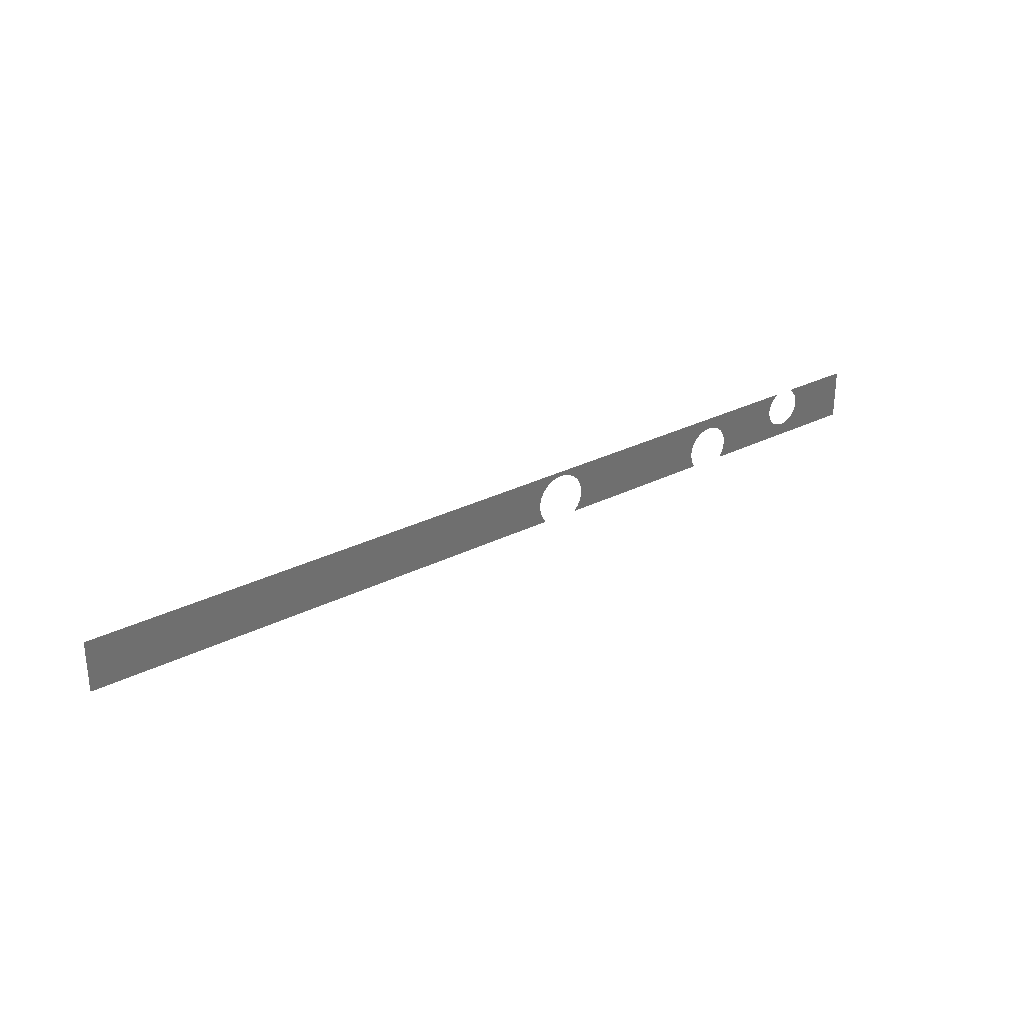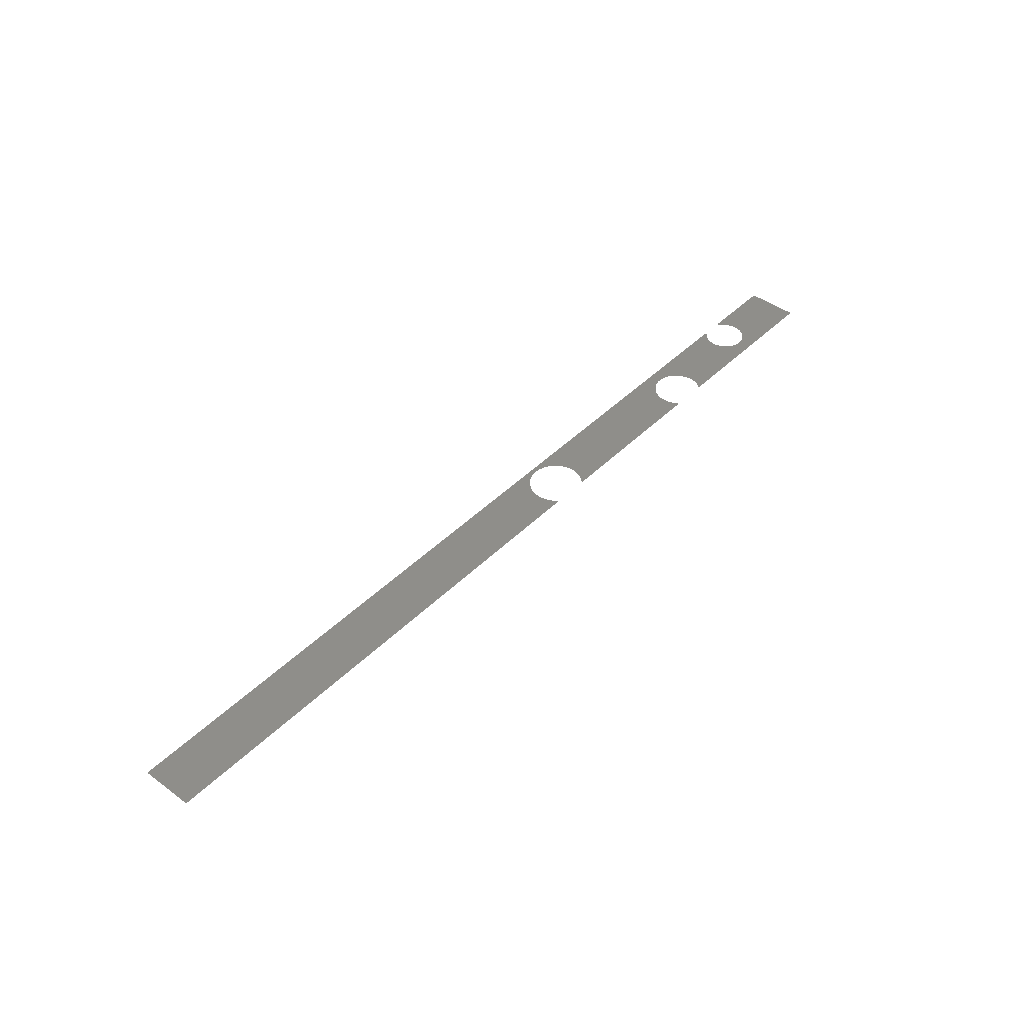
<metadata>
{"format":"step","ext":"step","renderer":"f3d","projection":"perspective","resolution":1024,"background":"white","views":[{"elev":28.9,"azim":-37.1,"up":"+Y"},{"elev":43.8,"azim":-49.1,"up":"+Z"}]}
</metadata>
<code>
ISO-10303-21;
DATA;
#1 = APPLICATION_PROTOCOL_DEFINITION('international standard',
  'automotive_design',2000,#2);
#2 = APPLICATION_CONTEXT(
  'core data for automotive mechanical design processes');
#3 = SHAPE_DEFINITION_REPRESENTATION(#4,#10);
#4 = PRODUCT_DEFINITION_SHAPE('','',#5);
#5 = PRODUCT_DEFINITION('design','',#6,#9);
#6 = PRODUCT_DEFINITION_FORMATION('','',#7);
#7 = PRODUCT('Open CASCADE STEP translator 7.7 174',
  'Open CASCADE STEP translator 7.7 174','',(#8));
#8 = PRODUCT_CONTEXT('',#2,'mechanical');
#9 = PRODUCT_DEFINITION_CONTEXT('part definition',#2,'design');
#10 = MANIFOLD_SURFACE_SHAPE_REPRESENTATION('',(#11,#15),#239);
#11 = AXIS2_PLACEMENT_3D('',#12,#13,#14);
#12 = CARTESIAN_POINT('',(0,0,0));
#13 = DIRECTION('',(0,0,1));
#14 = DIRECTION('',(1,0,-0));
#15 = SHELL_BASED_SURFACE_MODEL('',(#16));
#16 = OPEN_SHELL('',(#17));
#17 = ADVANCED_FACE('',(#18),#32,.T.);
#18 = FACE_BOUND('',#19,.T.);
#19 = EDGE_LOOP('',(#20,#43,#59,#76,#93,#109,#125,#141,#158,#175,#191,
    #208,#225));
#20 = ORIENTED_EDGE('',*,*,#21,.T.);
#21 = EDGE_CURVE('',#22,#24,#26,.T.);
#22 = VERTEX_POINT('',#23);
#23 = CARTESIAN_POINT('',(10.38,0,0));
#24 = VERTEX_POINT('',#25);
#25 = CARTESIAN_POINT('',(10.38,0.5666,0));
#26 = SURFACE_CURVE('',#27,(#31),.PCURVE_S1);
#27 = LINE('',#28,#29);
#28 = CARTESIAN_POINT('',(10.38,0,0));
#29 = VECTOR('',#30,1);
#30 = DIRECTION('',(0,1,0));
#31 = PCURVE('',#32,#37);
#32 = PLANE('',#33);
#33 = AXIS2_PLACEMENT_3D('',#34,#35,#36);
#34 = CARTESIAN_POINT('',(5.191,0.2833,0));
#35 = DIRECTION('',(0,0,1));
#36 = DIRECTION('',(1,0,-0));
#37 = DEFINITIONAL_REPRESENTATION('',(#38),#42);
#38 = LINE('',#39,#40);
#39 = CARTESIAN_POINT('',(5.191,-0.2833));
#40 = VECTOR('',#41,1);
#41 = DIRECTION('',(0,1));
#42 = ( GEOMETRIC_REPRESENTATION_CONTEXT(2) 
PARAMETRIC_REPRESENTATION_CONTEXT() REPRESENTATION_CONTEXT('2D SPACE',''
  ) );
#43 = ORIENTED_EDGE('',*,*,#44,.T.);
#44 = EDGE_CURVE('',#24,#45,#47,.T.);
#45 = VERTEX_POINT('',#46);
#46 = CARTESIAN_POINT('',(9.565,0.5666,0));
#47 = SURFACE_CURVE('',#48,(#52),.PCURVE_S1);
#48 = LINE('',#49,#50);
#49 = CARTESIAN_POINT('',(10.38,0.5666,0));
#50 = VECTOR('',#51,1);
#51 = DIRECTION('',(-1,0,0));
#52 = PCURVE('',#32,#53);
#53 = DEFINITIONAL_REPRESENTATION('',(#54),#58);
#54 = LINE('',#55,#56);
#55 = CARTESIAN_POINT('',(5.191,0.2833));
#56 = VECTOR('',#57,1);
#57 = DIRECTION('',(-1,0));
#58 = ( GEOMETRIC_REPRESENTATION_CONTEXT(2) 
PARAMETRIC_REPRESENTATION_CONTEXT() REPRESENTATION_CONTEXT('2D SPACE',''
  ) );
#59 = ORIENTED_EDGE('',*,*,#60,.F.);
#60 = EDGE_CURVE('',#61,#45,#63,.T.);
#61 = VERTEX_POINT('',#62);
#62 = CARTESIAN_POINT('',(9.677,0.3654,0));
#63 = SURFACE_CURVE('',#64,(#69),.PCURVE_S1);
#64 = ELLIPSE('',#65,0.236,0.236);
#65 = AXIS2_PLACEMENT_3D('',#66,#67,#68);
#66 = CARTESIAN_POINT('',(9.441,0.3654,0));
#67 = DIRECTION('',(0,0,1));
#68 = DIRECTION('',(1,0,-0));
#69 = PCURVE('',#32,#70);
#70 = DEFINITIONAL_REPRESENTATION('',(#71),#75);
#71 = CIRCLE('',#72,0.236);
#72 = AXIS2_PLACEMENT_2D('',#73,#74);
#73 = CARTESIAN_POINT('',(4.251,0.08214));
#74 = DIRECTION('',(1,0));
#75 = ( GEOMETRIC_REPRESENTATION_CONTEXT(2) 
PARAMETRIC_REPRESENTATION_CONTEXT() REPRESENTATION_CONTEXT('2D SPACE',''
  ) );
#76 = ORIENTED_EDGE('',*,*,#77,.F.);
#77 = EDGE_CURVE('',#78,#61,#80,.T.);
#78 = VERTEX_POINT('',#79);
#79 = CARTESIAN_POINT('',(9.318,0.5666,0));
#80 = SURFACE_CURVE('',#81,(#86),.PCURVE_S1);
#81 = ELLIPSE('',#82,0.236,0.236);
#82 = AXIS2_PLACEMENT_3D('',#83,#84,#85);
#83 = CARTESIAN_POINT('',(9.441,0.3654,0));
#84 = DIRECTION('',(0,0,1));
#85 = DIRECTION('',(1,0,-0));
#86 = PCURVE('',#32,#87);
#87 = DEFINITIONAL_REPRESENTATION('',(#88),#92);
#88 = CIRCLE('',#89,0.236);
#89 = AXIS2_PLACEMENT_2D('',#90,#91);
#90 = CARTESIAN_POINT('',(4.251,0.08214));
#91 = DIRECTION('',(1,0));
#92 = ( GEOMETRIC_REPRESENTATION_CONTEXT(2) 
PARAMETRIC_REPRESENTATION_CONTEXT() REPRESENTATION_CONTEXT('2D SPACE',''
  ) );
#93 = ORIENTED_EDGE('',*,*,#94,.T.);
#94 = EDGE_CURVE('',#78,#95,#97,.T.);
#95 = VERTEX_POINT('',#96);
#96 = CARTESIAN_POINT('',(0,0.5666,0));
#97 = SURFACE_CURVE('',#98,(#102),.PCURVE_S1);
#98 = LINE('',#99,#100);
#99 = CARTESIAN_POINT('',(10.38,0.5666,0));
#100 = VECTOR('',#101,1);
#101 = DIRECTION('',(-1,0,0));
#102 = PCURVE('',#32,#103);
#103 = DEFINITIONAL_REPRESENTATION('',(#104),#108);
#104 = LINE('',#105,#106);
#105 = CARTESIAN_POINT('',(5.191,0.2833));
#106 = VECTOR('',#107,1);
#107 = DIRECTION('',(-1,0));
#108 = ( GEOMETRIC_REPRESENTATION_CONTEXT(2) 
PARAMETRIC_REPRESENTATION_CONTEXT() REPRESENTATION_CONTEXT('2D SPACE',''
  ) );
#109 = ORIENTED_EDGE('',*,*,#110,.T.);
#110 = EDGE_CURVE('',#95,#111,#113,.T.);
#111 = VERTEX_POINT('',#112);
#112 = CARTESIAN_POINT('',(0,0,0));
#113 = SURFACE_CURVE('',#114,(#118),.PCURVE_S1);
#114 = LINE('',#115,#116);
#115 = CARTESIAN_POINT('',(0,0.5666,0));
#116 = VECTOR('',#117,1);
#117 = DIRECTION('',(0,-1,0));
#118 = PCURVE('',#32,#119);
#119 = DEFINITIONAL_REPRESENTATION('',(#120),#124);
#120 = LINE('',#121,#122);
#121 = CARTESIAN_POINT('',(-5.191,0.2833));
#122 = VECTOR('',#123,1);
#123 = DIRECTION('',(0,-1));
#124 = ( GEOMETRIC_REPRESENTATION_CONTEXT(2) 
PARAMETRIC_REPRESENTATION_CONTEXT() REPRESENTATION_CONTEXT('2D SPACE',''
  ) );
#125 = ORIENTED_EDGE('',*,*,#126,.T.);
#126 = EDGE_CURVE('',#111,#127,#129,.T.);
#127 = VERTEX_POINT('',#128);
#128 = CARTESIAN_POINT('',(5.674,5.829e-16,0));
#129 = SURFACE_CURVE('',#130,(#134),.PCURVE_S1);
#130 = LINE('',#131,#132);
#131 = CARTESIAN_POINT('',(0,0,0));
#132 = VECTOR('',#133,1);
#133 = DIRECTION('',(1,0,0));
#134 = PCURVE('',#32,#135);
#135 = DEFINITIONAL_REPRESENTATION('',(#136),#140);
#136 = LINE('',#137,#138);
#137 = CARTESIAN_POINT('',(-5.191,-0.2833));
#138 = VECTOR('',#139,1);
#139 = DIRECTION('',(1,0));
#140 = ( GEOMETRIC_REPRESENTATION_CONTEXT(2) 
PARAMETRIC_REPRESENTATION_CONTEXT() REPRESENTATION_CONTEXT('2D SPACE',''
  ) );
#141 = ORIENTED_EDGE('',*,*,#142,.F.);
#142 = EDGE_CURVE('',#143,#127,#145,.T.);
#143 = VERTEX_POINT('',#144);
#144 = CARTESIAN_POINT('',(6.205,0.2159,0));
#145 = SURFACE_CURVE('',#146,(#151),.PCURVE_S1);
#146 = ELLIPSE('',#147,0.3096,0.3096);
#147 = AXIS2_PLACEMENT_3D('',#148,#149,#150);
#148 = CARTESIAN_POINT('',(5.896,0.2159,0));
#149 = DIRECTION('',(0,0,1));
#150 = DIRECTION('',(1,0,-0));
#151 = PCURVE('',#32,#152);
#152 = DEFINITIONAL_REPRESENTATION('',(#153),#157);
#153 = CIRCLE('',#154,0.3096);
#154 = AXIS2_PLACEMENT_2D('',#155,#156);
#155 = CARTESIAN_POINT('',(0.7049,-0.06741));
#156 = DIRECTION('',(1,0));
#157 = ( GEOMETRIC_REPRESENTATION_CONTEXT(2) 
PARAMETRIC_REPRESENTATION_CONTEXT() REPRESENTATION_CONTEXT('2D SPACE',''
  ) );
#158 = ORIENTED_EDGE('',*,*,#159,.F.);
#159 = EDGE_CURVE('',#160,#143,#162,.T.);
#160 = VERTEX_POINT('',#161);
#161 = CARTESIAN_POINT('',(6.118,4.205e-15,0));
#162 = SURFACE_CURVE('',#163,(#168),.PCURVE_S1);
#163 = ELLIPSE('',#164,0.3096,0.3096);
#164 = AXIS2_PLACEMENT_3D('',#165,#166,#167);
#165 = CARTESIAN_POINT('',(5.896,0.2159,0));
#166 = DIRECTION('',(0,0,1));
#167 = DIRECTION('',(1,0,-0));
#168 = PCURVE('',#32,#169);
#169 = DEFINITIONAL_REPRESENTATION('',(#170),#174);
#170 = CIRCLE('',#171,0.3096);
#171 = AXIS2_PLACEMENT_2D('',#172,#173);
#172 = CARTESIAN_POINT('',(0.7049,-0.06741));
#173 = DIRECTION('',(1,0));
#174 = ( GEOMETRIC_REPRESENTATION_CONTEXT(2) 
PARAMETRIC_REPRESENTATION_CONTEXT() REPRESENTATION_CONTEXT('2D SPACE',''
  ) );
#175 = ORIENTED_EDGE('',*,*,#176,.T.);
#176 = EDGE_CURVE('',#160,#177,#179,.T.);
#177 = VERTEX_POINT('',#178);
#178 = CARTESIAN_POINT('',(7.972,2.859e-15,0));
#179 = SURFACE_CURVE('',#180,(#184),.PCURVE_S1);
#180 = LINE('',#181,#182);
#181 = CARTESIAN_POINT('',(0,0,0));
#182 = VECTOR('',#183,1);
#183 = DIRECTION('',(1,0,0));
#184 = PCURVE('',#32,#185);
#185 = DEFINITIONAL_REPRESENTATION('',(#186),#190);
#186 = LINE('',#187,#188);
#187 = CARTESIAN_POINT('',(-5.191,-0.2833));
#188 = VECTOR('',#189,1);
#189 = DIRECTION('',(1,0));
#190 = ( GEOMETRIC_REPRESENTATION_CONTEXT(2) 
PARAMETRIC_REPRESENTATION_CONTEXT() REPRESENTATION_CONTEXT('2D SPACE',''
  ) );
#191 = ORIENTED_EDGE('',*,*,#192,.F.);
#192 = EDGE_CURVE('',#193,#177,#195,.T.);
#193 = VERTEX_POINT('',#194);
#194 = CARTESIAN_POINT('',(8.465,0.1735,0));
#195 = SURFACE_CURVE('',#196,(#201),.PCURVE_S1);
#196 = ELLIPSE('',#197,0.2768,0.2768);
#197 = AXIS2_PLACEMENT_3D('',#198,#199,#200);
#198 = CARTESIAN_POINT('',(8.188,0.1735,0));
#199 = DIRECTION('',(0,0,1));
#200 = DIRECTION('',(1,0,-0));
#201 = PCURVE('',#32,#202);
#202 = DEFINITIONAL_REPRESENTATION('',(#203),#207);
#203 = CIRCLE('',#204,0.2768);
#204 = AXIS2_PLACEMENT_2D('',#205,#206);
#205 = CARTESIAN_POINT('',(2.997,-0.1098));
#206 = DIRECTION('',(1,0));
#207 = ( GEOMETRIC_REPRESENTATION_CONTEXT(2) 
PARAMETRIC_REPRESENTATION_CONTEXT() REPRESENTATION_CONTEXT('2D SPACE',''
  ) );
#208 = ORIENTED_EDGE('',*,*,#209,.F.);
#209 = EDGE_CURVE('',#210,#193,#212,.T.);
#210 = VERTEX_POINT('',#211);
#211 = CARTESIAN_POINT('',(8.403,-2.595e-15,0));
#212 = SURFACE_CURVE('',#213,(#218),.PCURVE_S1);
#213 = ELLIPSE('',#214,0.2768,0.2768);
#214 = AXIS2_PLACEMENT_3D('',#215,#216,#217);
#215 = CARTESIAN_POINT('',(8.188,0.1735,0));
#216 = DIRECTION('',(0,0,1));
#217 = DIRECTION('',(1,0,-0));
#218 = PCURVE('',#32,#219);
#219 = DEFINITIONAL_REPRESENTATION('',(#220),#224);
#220 = CIRCLE('',#221,0.2768);
#221 = AXIS2_PLACEMENT_2D('',#222,#223);
#222 = CARTESIAN_POINT('',(2.997,-0.1098));
#223 = DIRECTION('',(1,0));
#224 = ( GEOMETRIC_REPRESENTATION_CONTEXT(2) 
PARAMETRIC_REPRESENTATION_CONTEXT() REPRESENTATION_CONTEXT('2D SPACE',''
  ) );
#225 = ORIENTED_EDGE('',*,*,#226,.T.);
#226 = EDGE_CURVE('',#210,#22,#227,.T.);
#227 = SURFACE_CURVE('',#228,(#232),.PCURVE_S1);
#228 = LINE('',#229,#230);
#229 = CARTESIAN_POINT('',(0,0,0));
#230 = VECTOR('',#231,1);
#231 = DIRECTION('',(1,0,0));
#232 = PCURVE('',#32,#233);
#233 = DEFINITIONAL_REPRESENTATION('',(#234),#238);
#234 = LINE('',#235,#236);
#235 = CARTESIAN_POINT('',(-5.191,-0.2833));
#236 = VECTOR('',#237,1);
#237 = DIRECTION('',(1,0));
#238 = ( GEOMETRIC_REPRESENTATION_CONTEXT(2) 
PARAMETRIC_REPRESENTATION_CONTEXT() REPRESENTATION_CONTEXT('2D SPACE',''
  ) );
#239 = ( GEOMETRIC_REPRESENTATION_CONTEXT(3) 
GLOBAL_UNCERTAINTY_ASSIGNED_CONTEXT((#243)) GLOBAL_UNIT_ASSIGNED_CONTEXT
((#240,#241,#242)) REPRESENTATION_CONTEXT('Context #1',
  '3D Context with UNIT and UNCERTAINTY') );
#240 = ( LENGTH_UNIT() NAMED_UNIT(*) SI_UNIT(.MILLI.,.METRE.) );
#241 = ( NAMED_UNIT(*) PLANE_ANGLE_UNIT() SI_UNIT($,.RADIAN.) );
#242 = ( NAMED_UNIT(*) SI_UNIT($,.STERADIAN.) SOLID_ANGLE_UNIT() );
#243 = UNCERTAINTY_MEASURE_WITH_UNIT(LENGTH_MEASURE(1e-07),#240,
  'distance_accuracy_value','confusion accuracy');
#244 = PRODUCT_RELATED_PRODUCT_CATEGORY('part',$,(#7));
ENDSEC;
END-ISO-10303-21;

</code>
